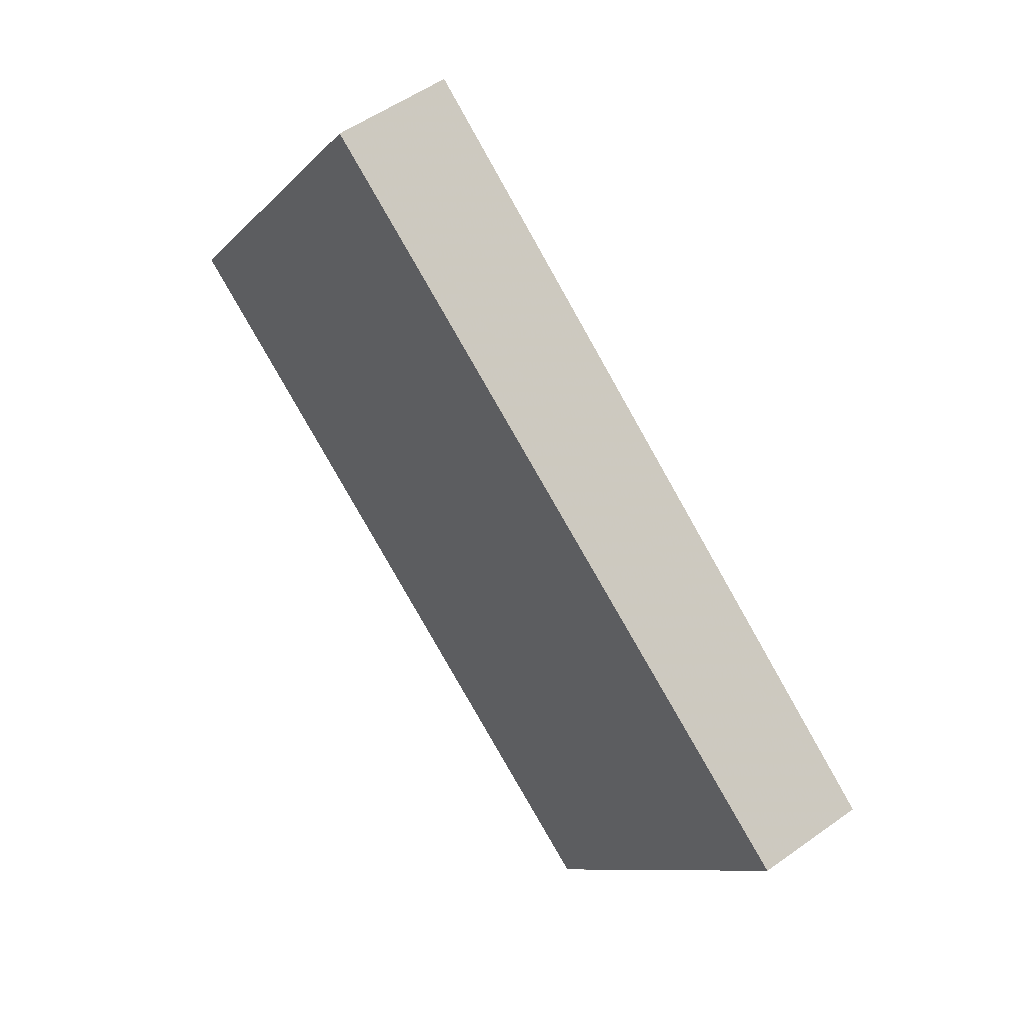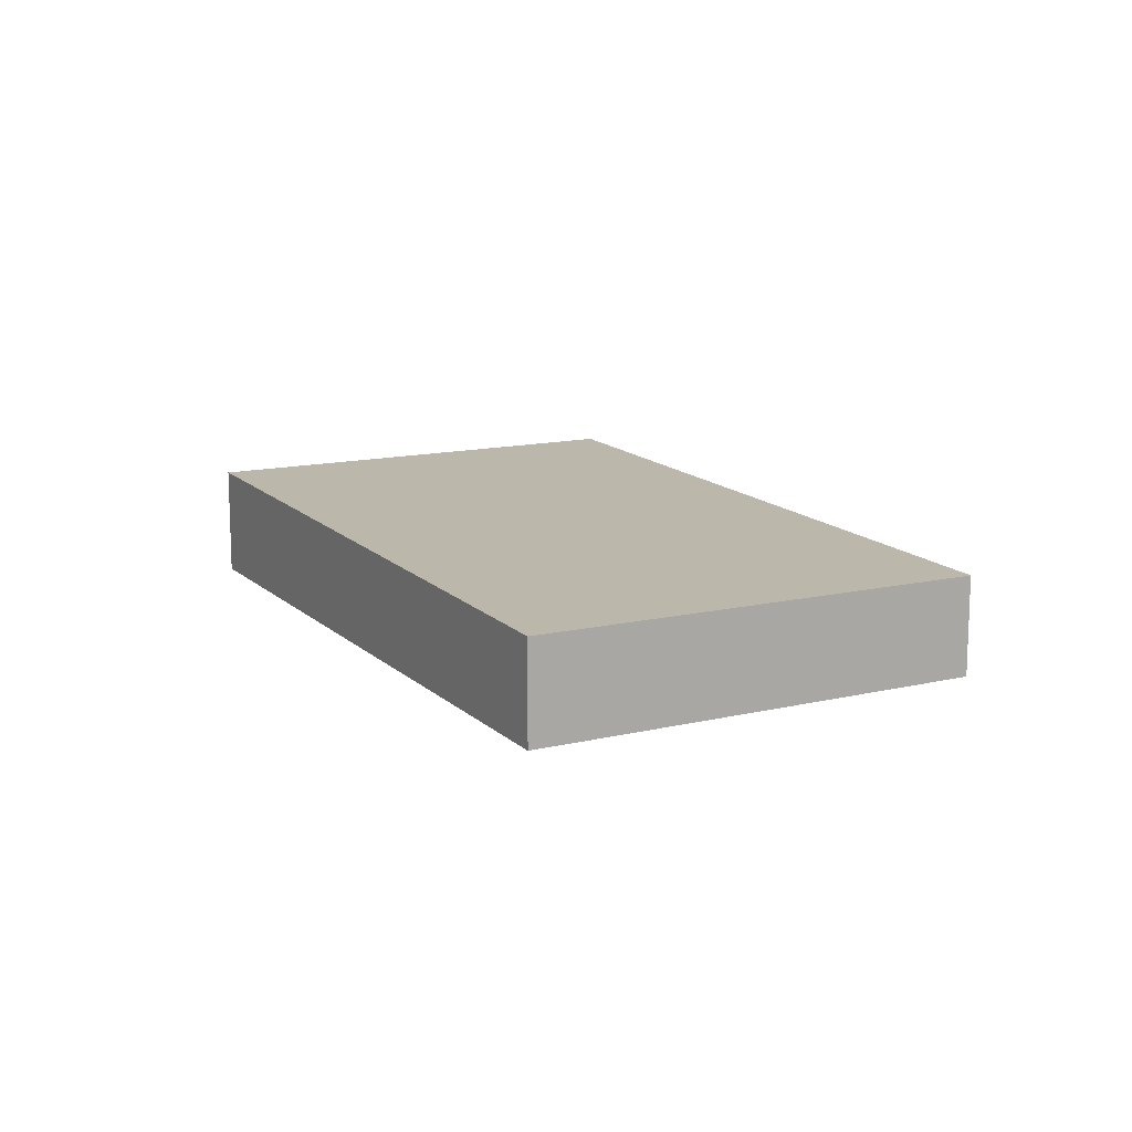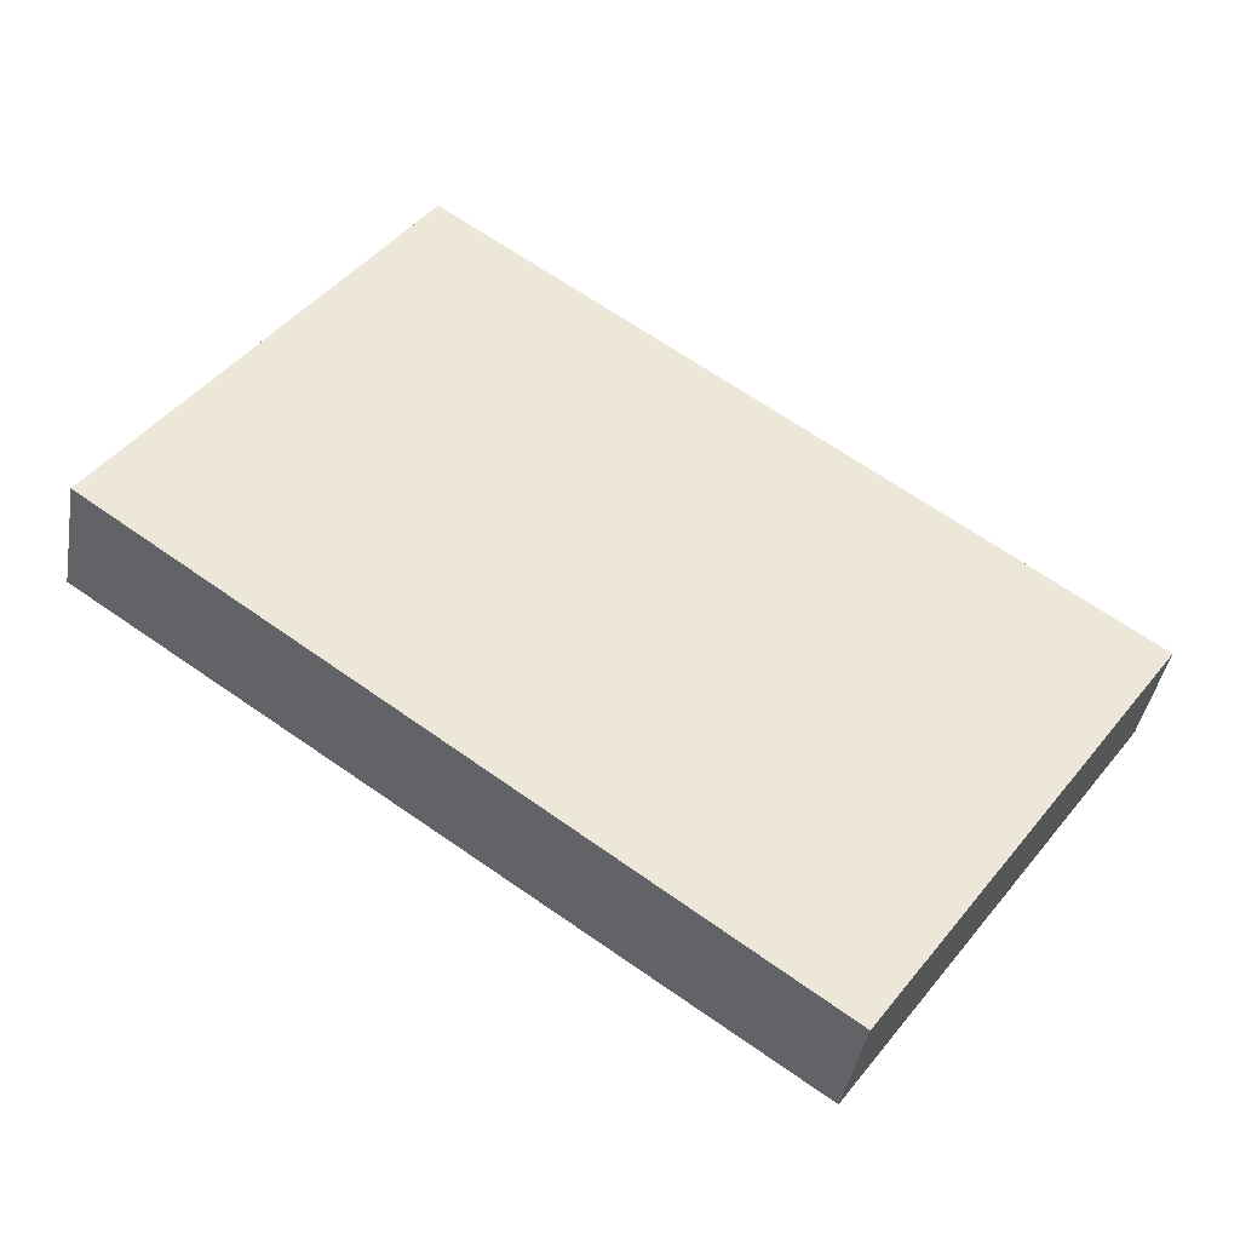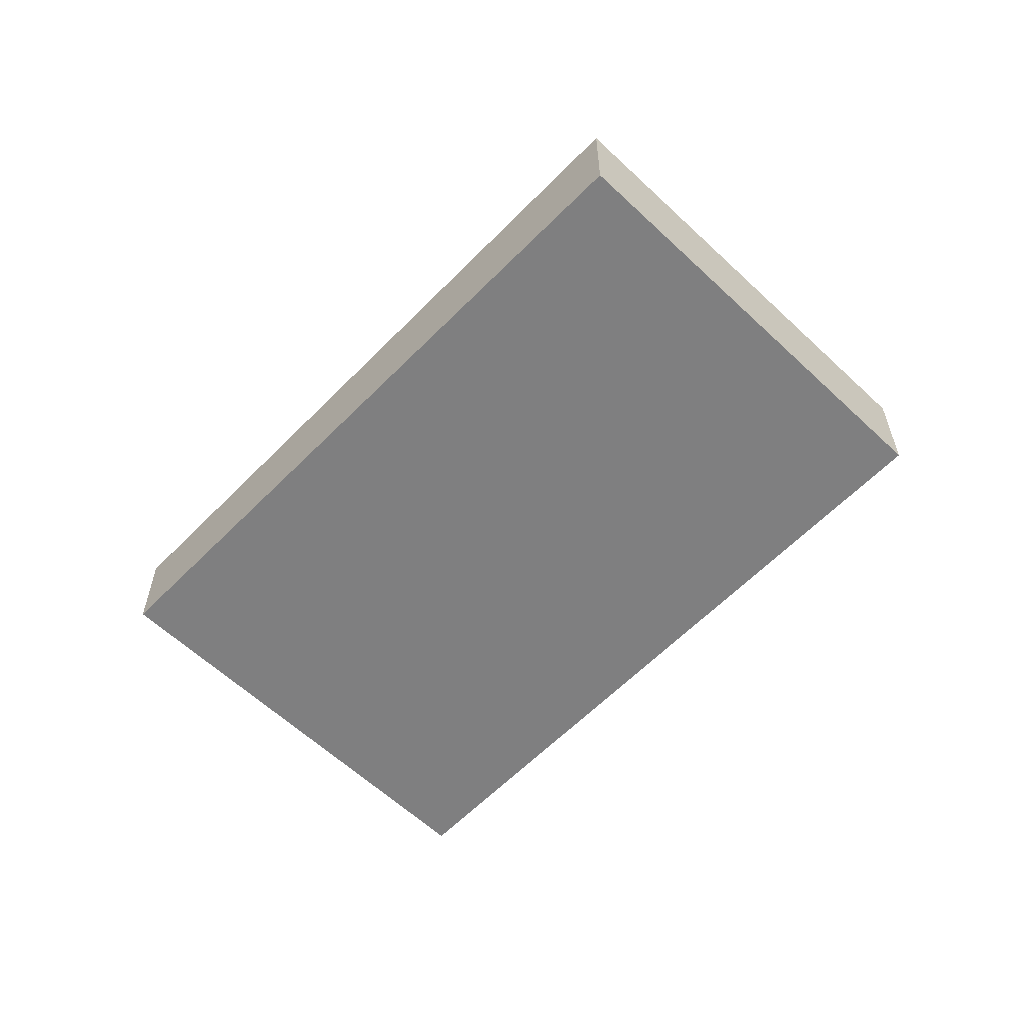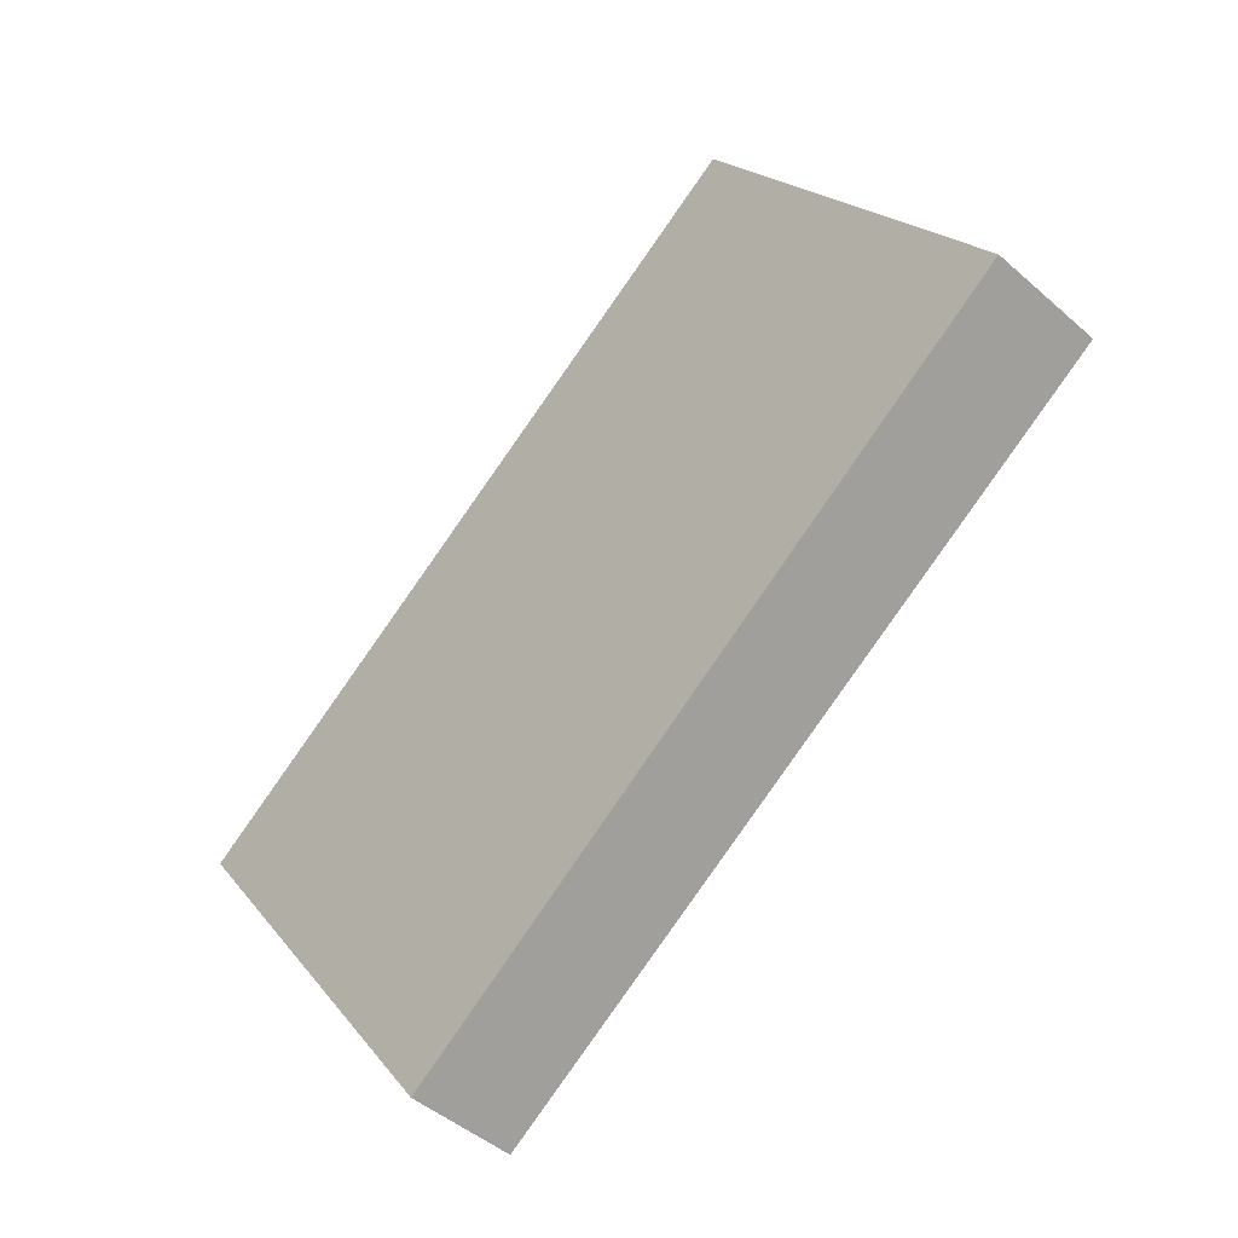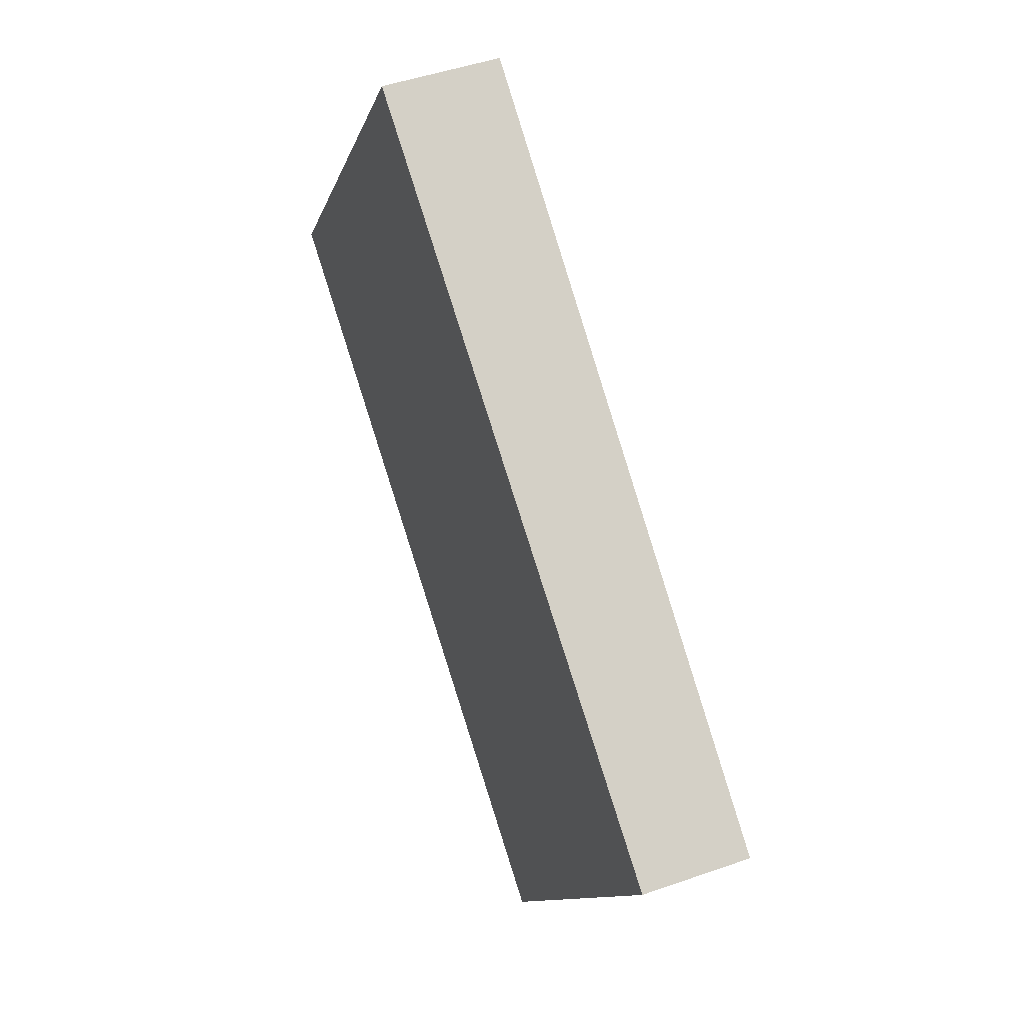
<metadata>
{"format":"obj","ext":"obj","renderer":"f3d","projection":"perspective","resolution":1024,"background":"white","views":[{"elev":52.6,"azim":-127.7,"up":"+Y"},{"elev":13.7,"azim":-83.2,"up":"+Z"},{"elev":-41.0,"azim":170.3,"up":"+Y"},{"elev":-59.7,"azim":81.1,"up":"+Z"},{"elev":-45.6,"azim":44.7,"up":"+Y"},{"elev":46.9,"azim":-111.8,"up":"+Y"}]}
</metadata>
<code>
v -2227 -369.1 1.318
v -2234 -374.2 1.193
v -2237 -369.6 1.22
v -2230 -364.5 1.344
v -2229 -366.1 1.335
v -2227 -369.1 1.318
v -2227 -369.1 1.318
v -2227 -369.1 1.318
v -2234 -374.2 1.193
v -2230 -364.5 1.344
v -2237 -369.6 1.22
v -2234 -374.2 1.193
v -2237 -369.6 1.22
v -2237 -369.6 1.22
v -2234 -374.2 1.193
v -2227 -369.1 1.318
v -2227 -369.1 1.318
v -2227 -369.1 -2.22e-16
v -2227 -369.1 0
v -2234 -374.2 1.193
v -2234 -374.2 1.193
v -2234 -374.2 0
v -2234 -374.2 0
v -2237 -369.6 1.22
v -2237 -369.6 1.22
v -2237 -369.6 0
v -2237 -369.6 0
v -2230 -364.5 1.344
v -2230 -364.5 1.344
v -2230 -364.5 0
v -2230 -364.5 0
v -2227 -369.1 1.318
v -2229 -366.1 1.335
v -2229 -366.1 2.22e-16
v -2227 -369.1 0
v -2234 -374.2 1.193
v -2227 -369.1 1.318
v -2227 -369.1 0
v -2234 -374.2 2.22e-16
v -2227 -369.1 1.318
v -2227 -369.1 1.318
v -2227 -369.1 0
v -2227 -369.1 -2.22e-16
v -2237 -369.6 1.22
v -2234 -374.2 1.193
v -2234 -374.2 0
v -2237 -369.6 0
v -2229 -366.1 1.335
v -2230 -364.5 1.344
v -2230 -364.5 0
v -2229 -366.1 2.22e-16
v -2237 -369.6 1.22
v -2237 -369.6 1.22
v -2237 -369.6 0
v -2237 -369.6 0
v -2230 -364.5 1.344
v -2237 -369.6 1.22
v -2237 -369.6 0
v -2230 -364.5 0
v -2234 -374.2 1.193
v -2234 -374.2 1.193
v -2234 -374.2 2.22e-16
v -2234 -374.2 0
v -2227 -369.1 0
v -2234 -374.2 0
v -2237 -369.6 0
v -2230 -364.5 0
f 12 7 6 15
f 8 1 6 7
f 7 5 8
f 14 4 10 13
f 13 10 5 7 12
f 12 9 11 13
f 13 11 3 14
f 15 2 9 12
f 17 18 19 16
f 21 22 23 20
f 25 26 27 24
f 29 30 31 28
f 33 34 35 32
f 37 38 39 36
f 41 42 43 40
f 45 46 47 44
f 49 50 51 48
f 53 54 55 52
f 57 58 59 56
f 61 62 63 60
f 65 66 67 64

</code>
